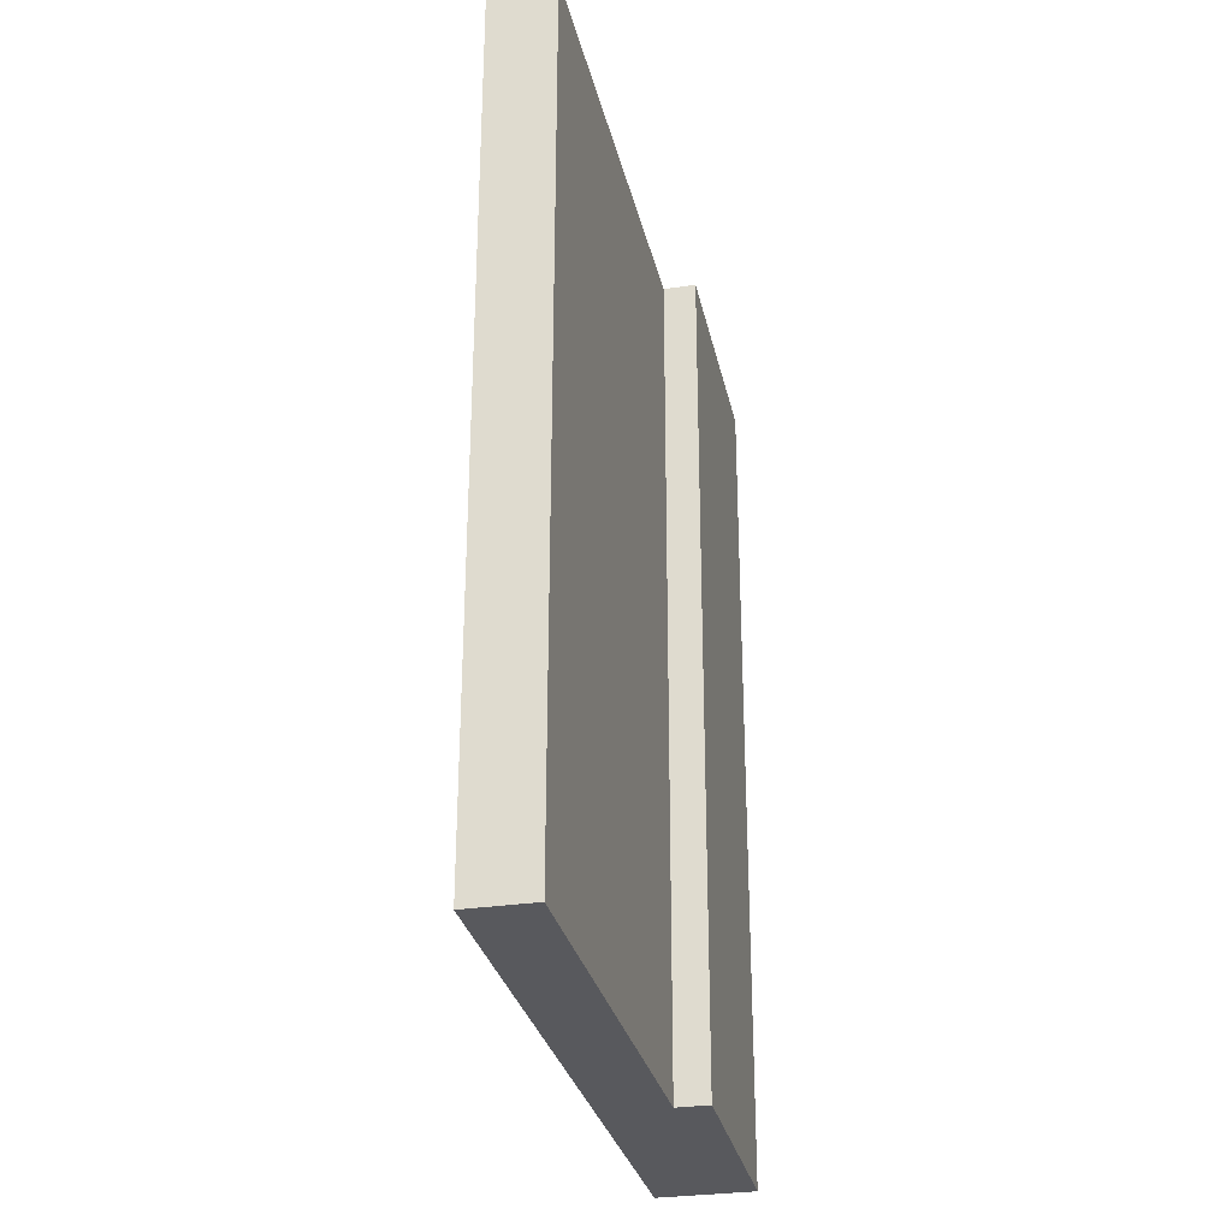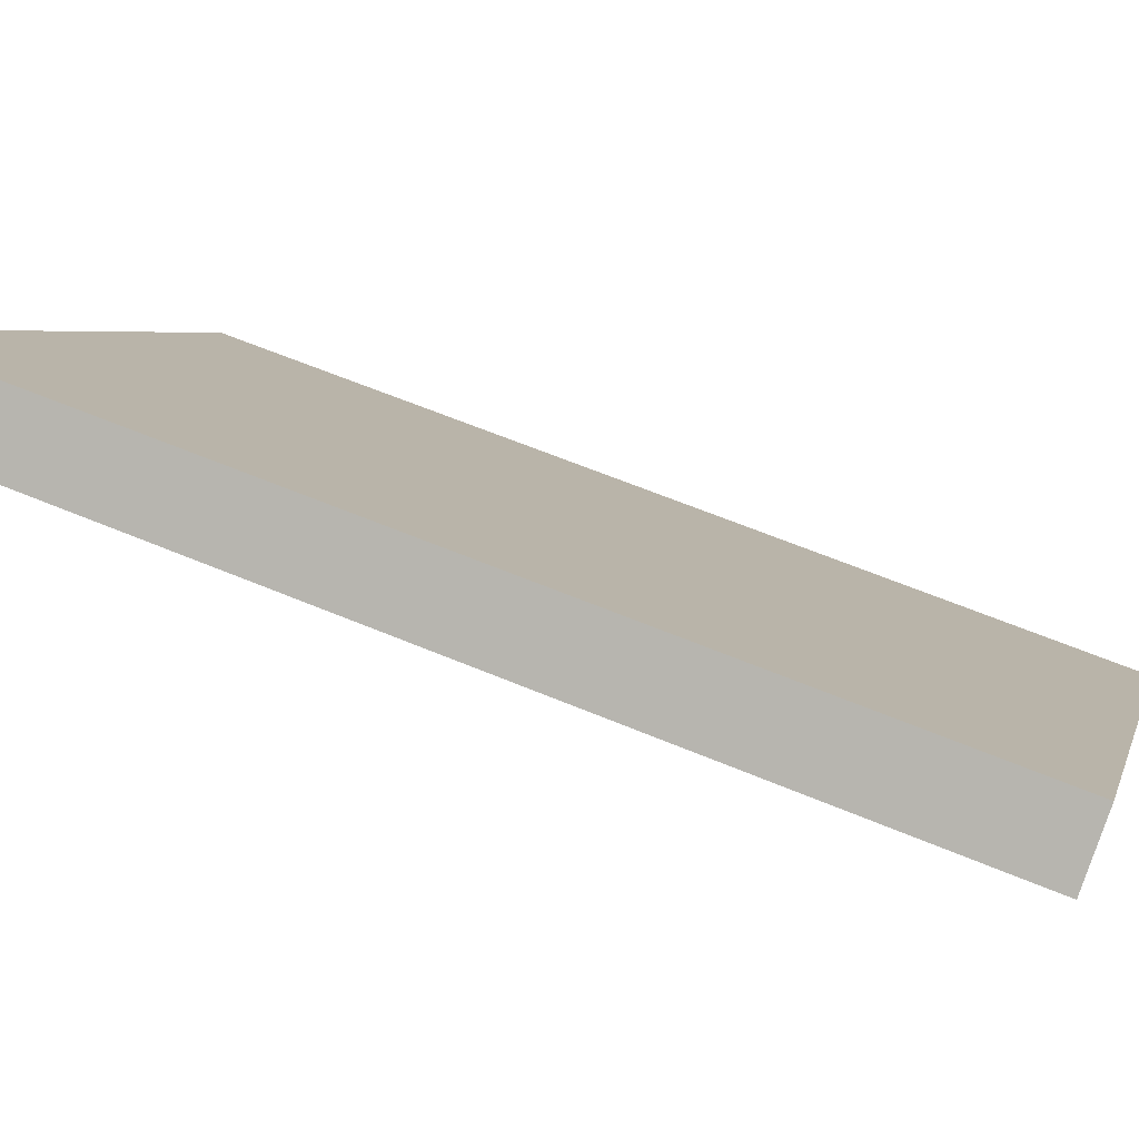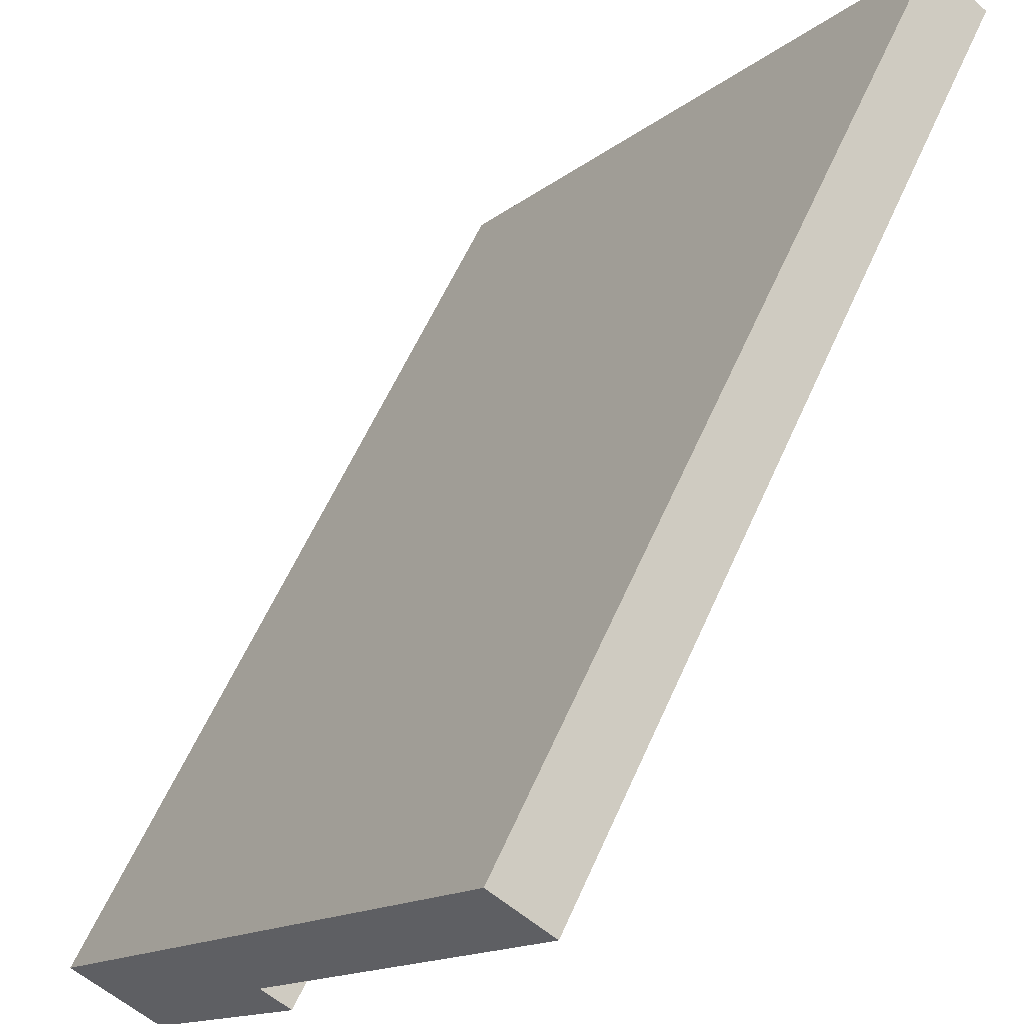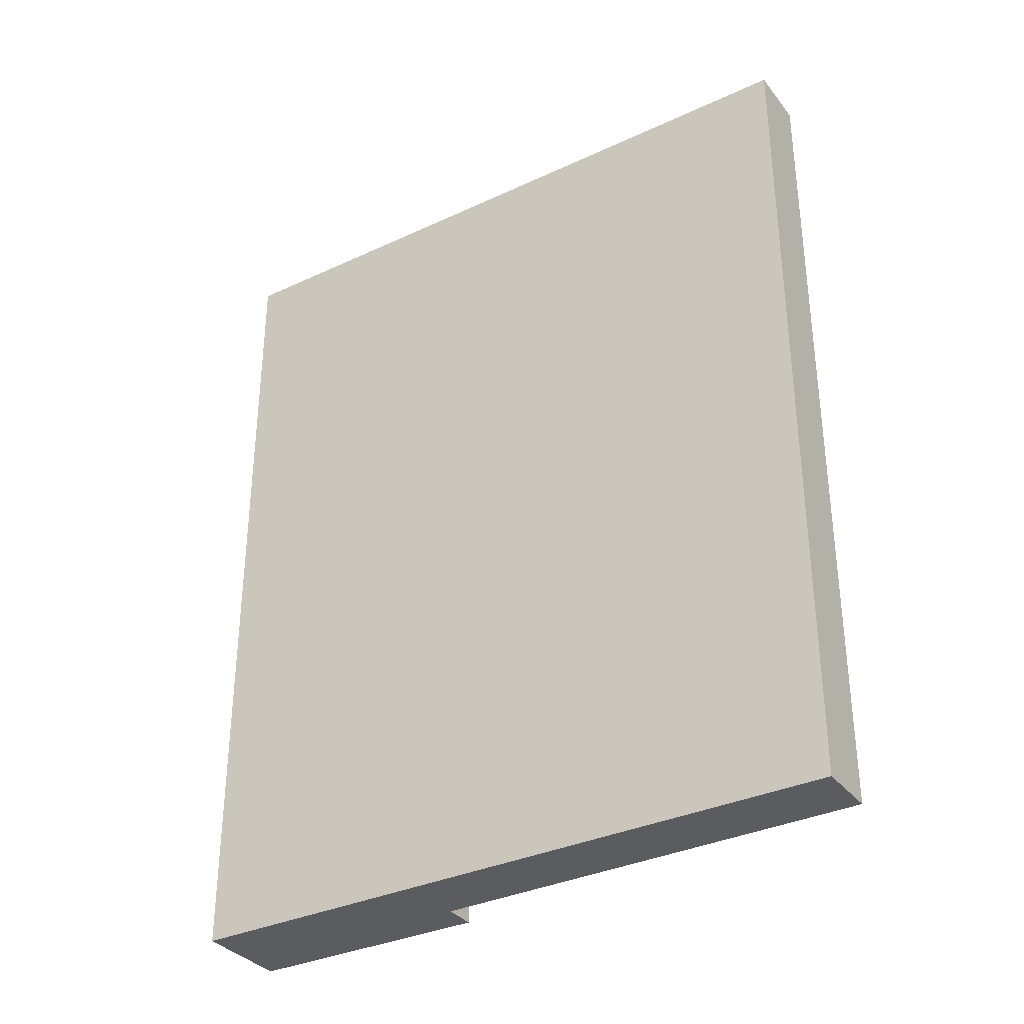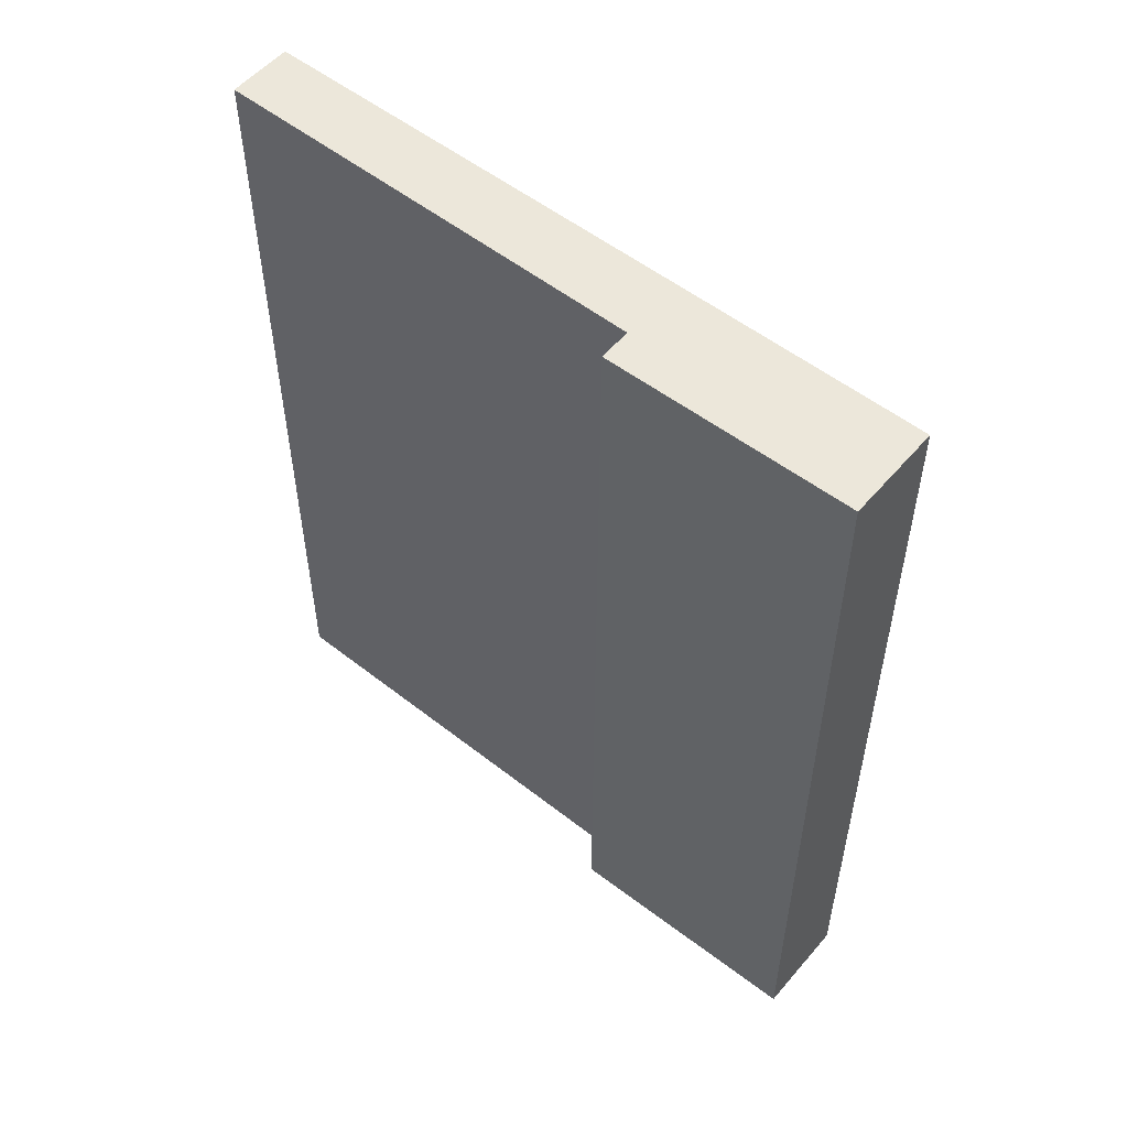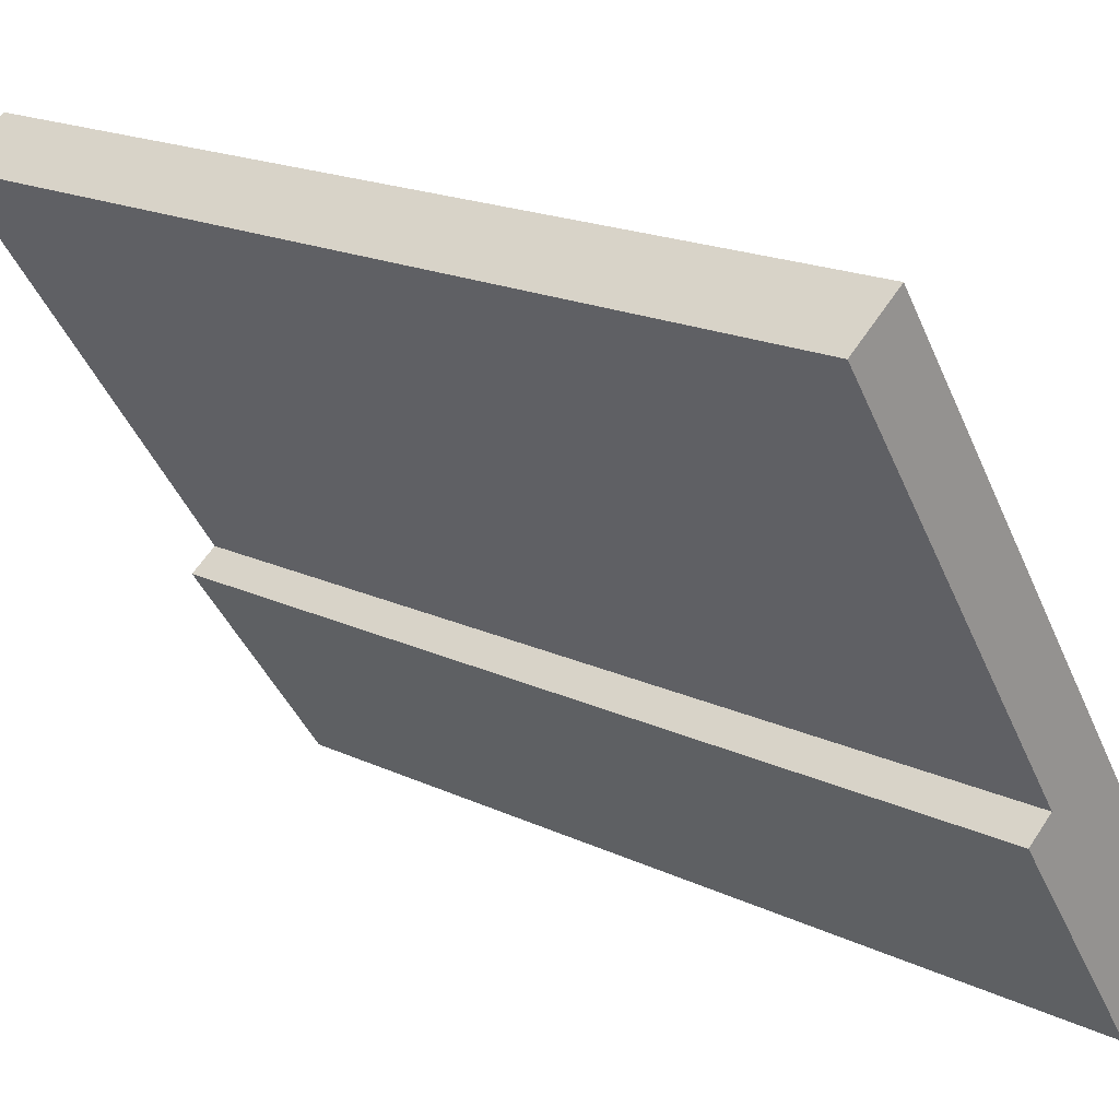
<metadata>
{"format":"obj","ext":"obj","renderer":"f3d","projection":"perspective","resolution":1024,"background":"white","views":[{"elev":-29.9,"azim":47.0,"up":"+Y"},{"elev":61.9,"azim":113.1,"up":"+Z"},{"elev":59.8,"azim":23.9,"up":"+Z"},{"elev":-34.2,"azim":-23.1,"up":"+Y"},{"elev":54.1,"azim":164.2,"up":"+Y"},{"elev":18.6,"azim":132.2,"up":"+Z"}]}
</metadata>
<code>
v  0 9.827 6.017e-16
v  2.556 9.827 1.686
v  0.915 9.827 -0.632
v  2.247 9.827 1.9
v  4.509 9.827 6.525
v  5.118 9.827 6.104
v  2.556 -1.032e-16 1.686
v  0.915 3.87e-17 -0.632
v  5.118 -3.738e-16 6.104
v  2.247 -1.163e-16 1.9
v  0 0 0
v  4.509 -3.995e-16 6.525
g defaultobject
f 1 2 3
f 2 1 4
f 4 1 5
f 4 5 6
f 7 3 2
f 3 7 8
f 9 4 6
f 4 9 10
f 8 1 3
f 1 8 11
f 11 5 1
f 5 11 12
f 12 6 5
f 6 12 9
f 10 2 4
f 2 10 7
f 7 11 8
f 11 7 10
f 11 10 12
f 12 10 9

</code>
